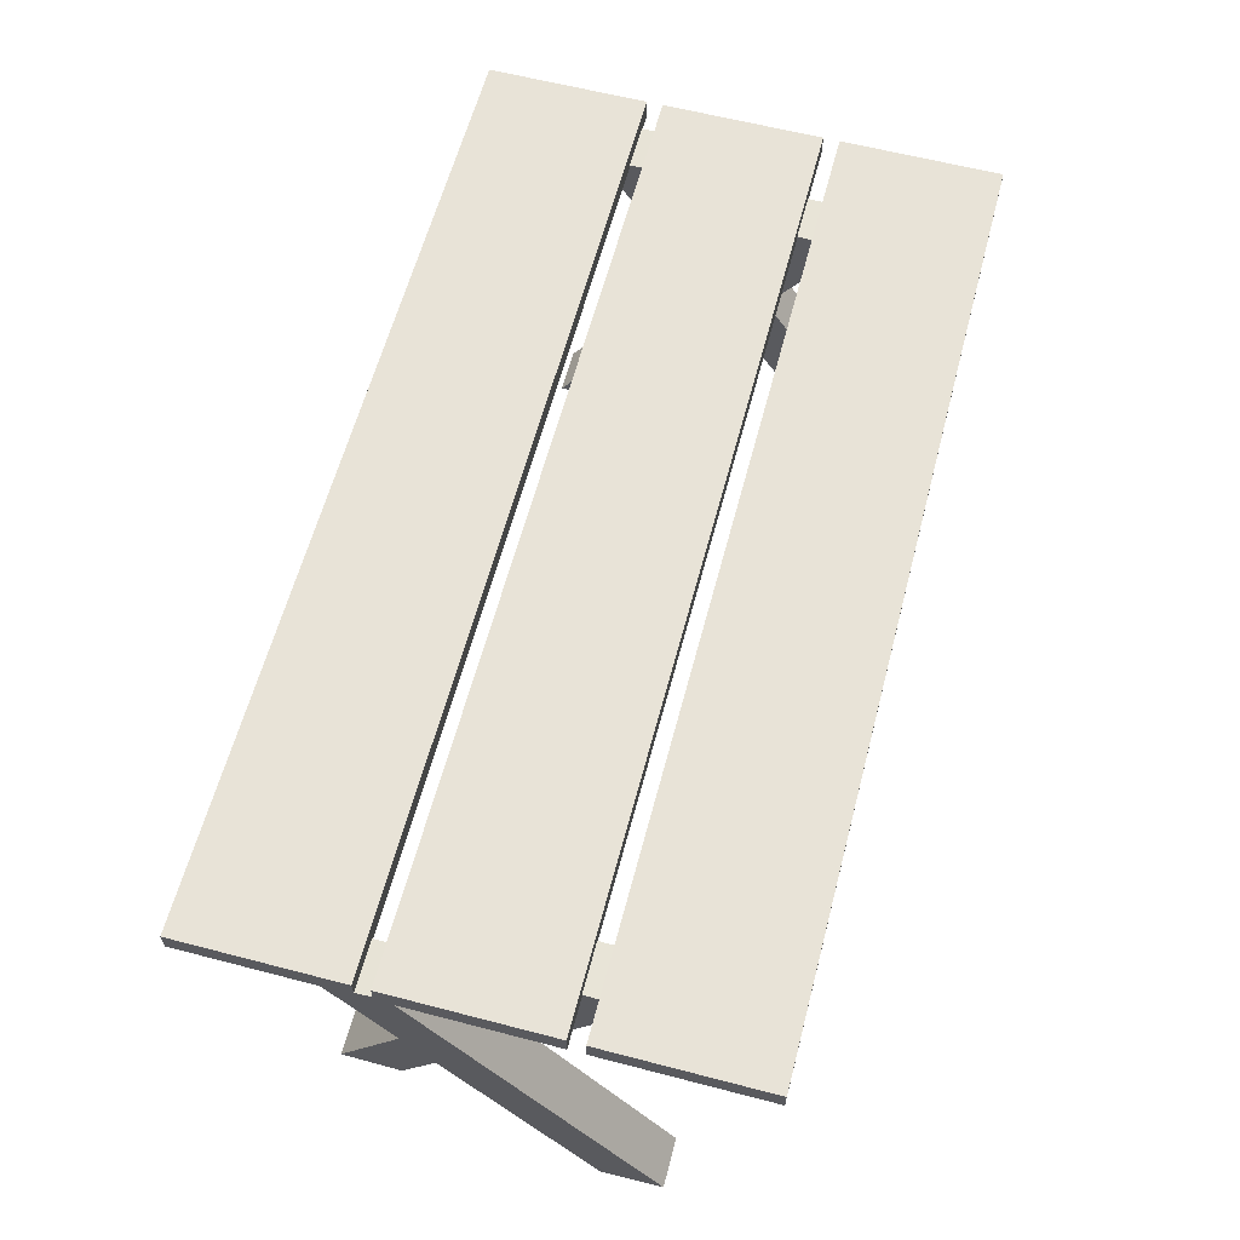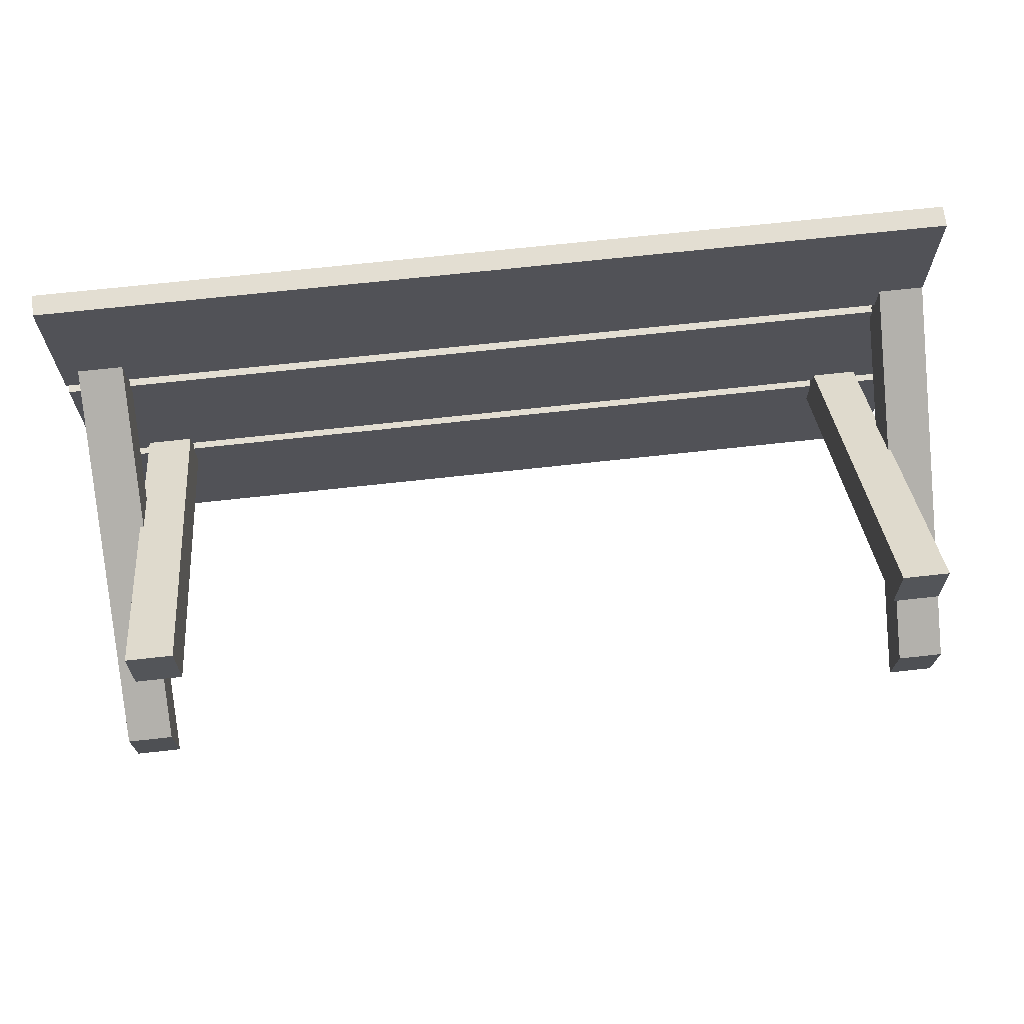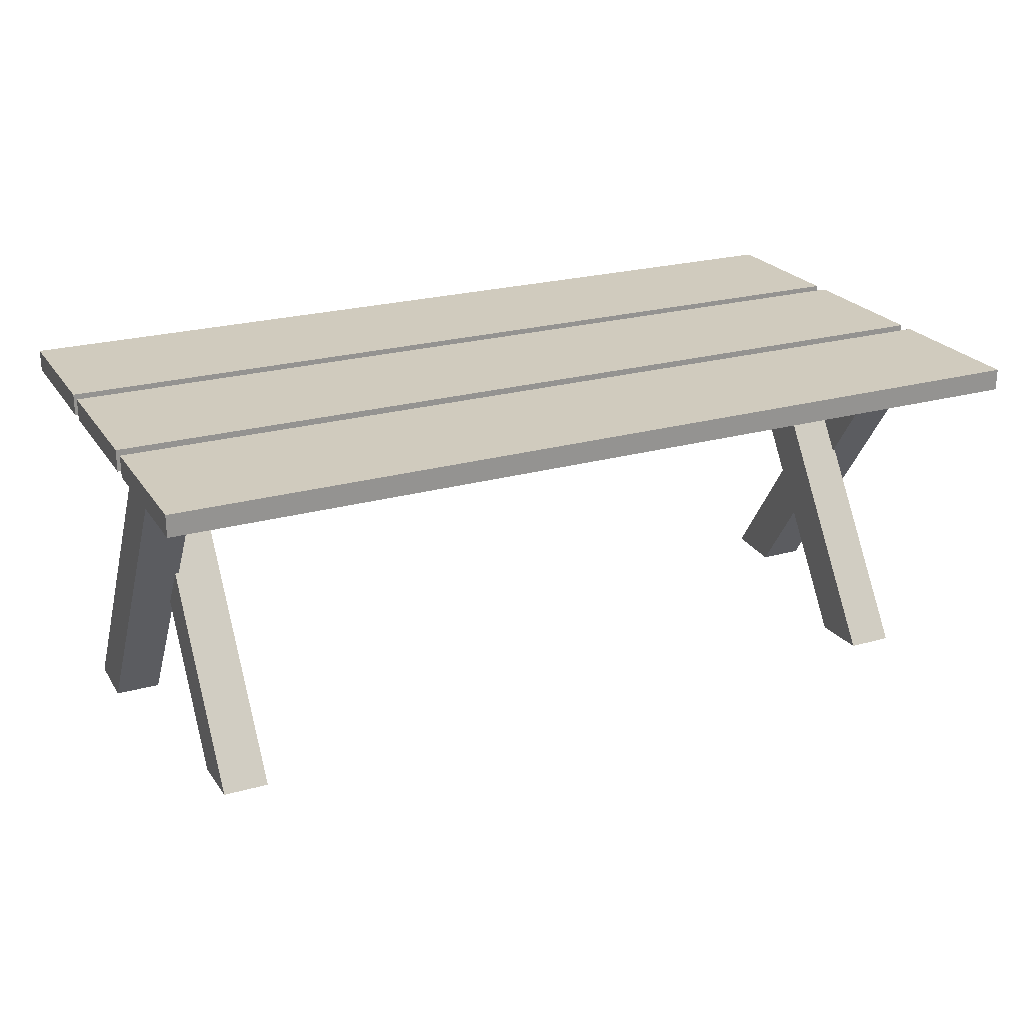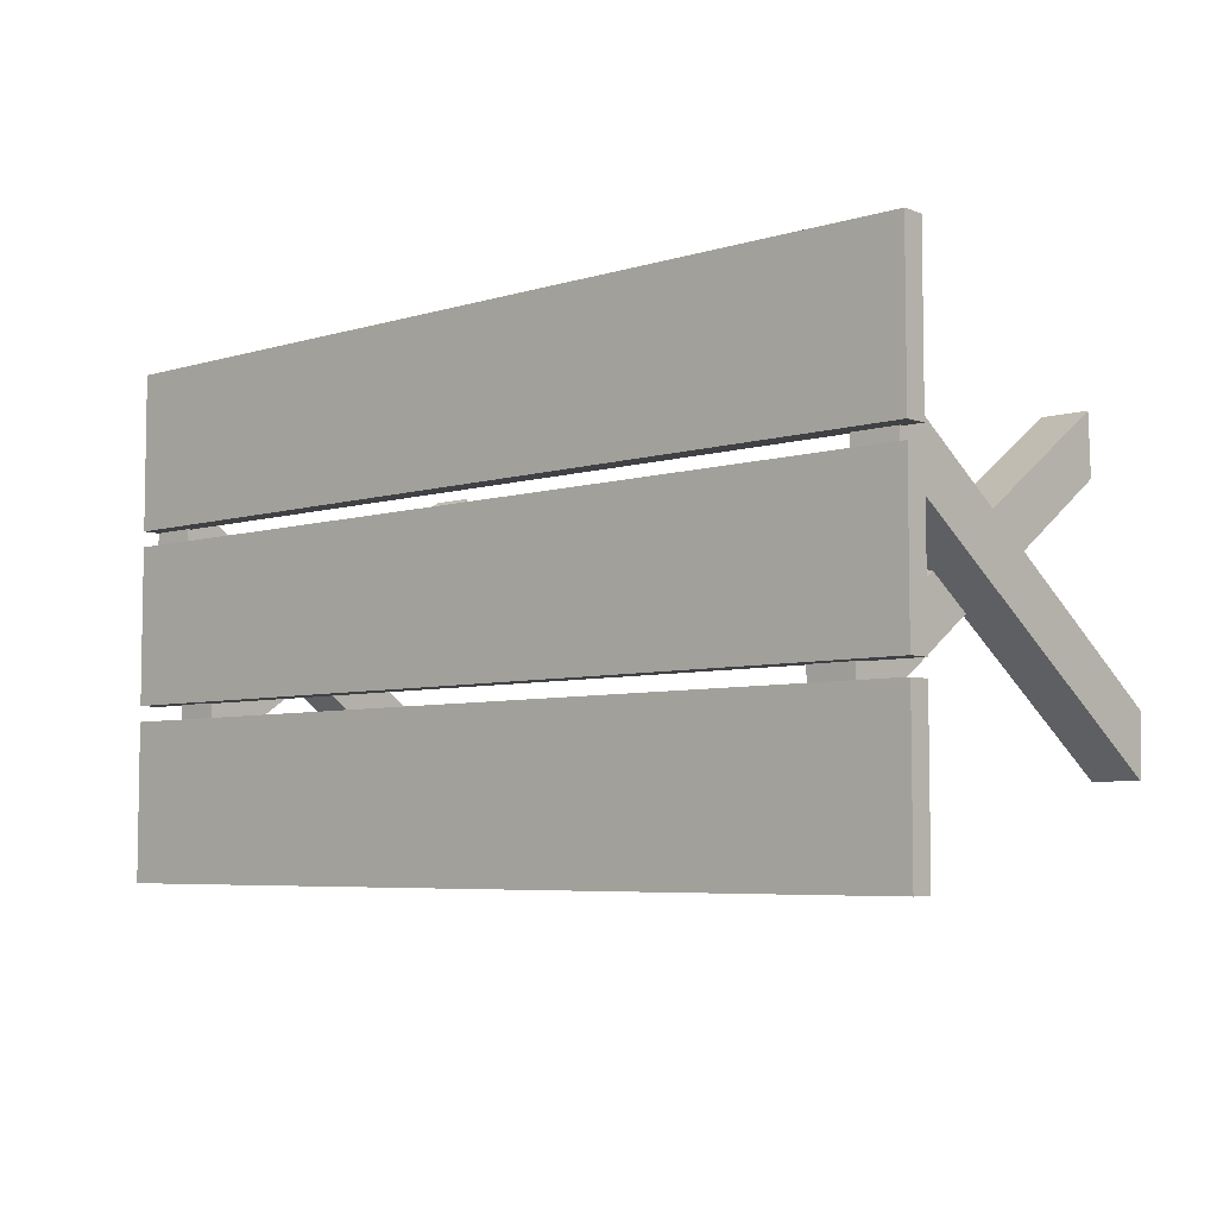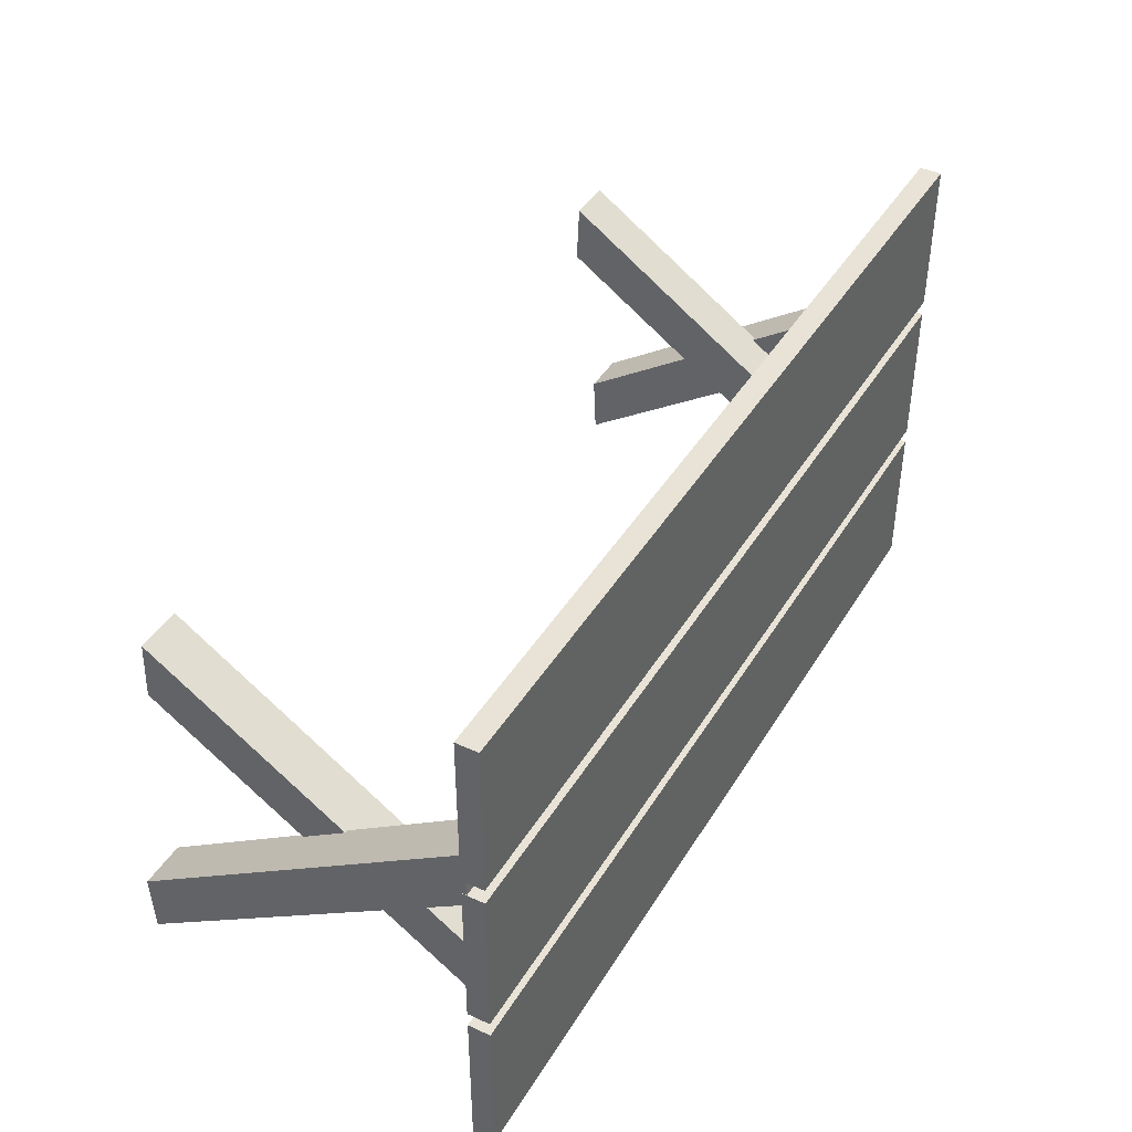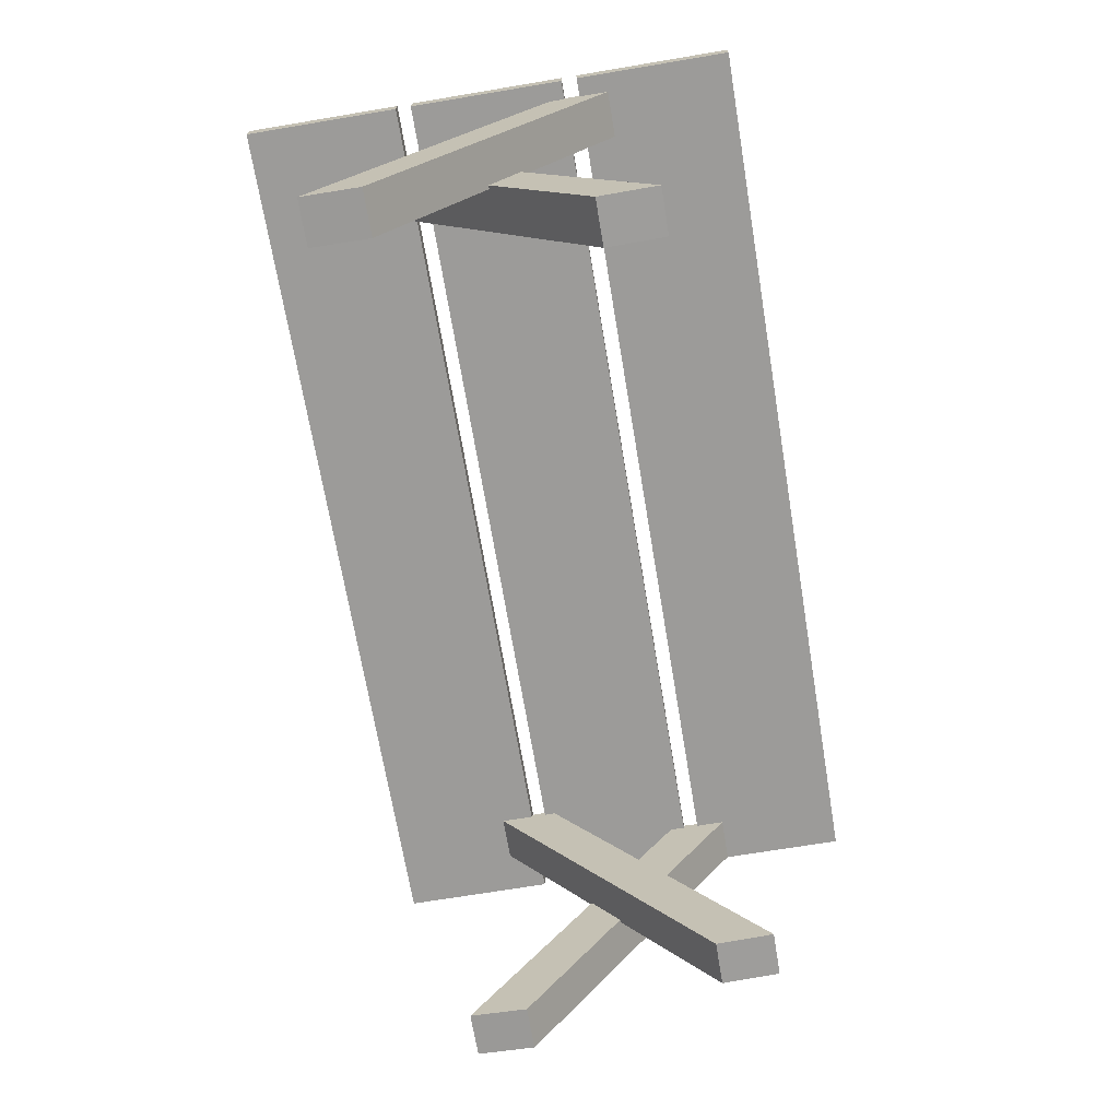
<metadata>
{"format":"obj","ext":"obj","renderer":"f3d","projection":"perspective","resolution":1024,"background":"white","views":[{"elev":61.7,"azim":104.8,"up":"+Y"},{"elev":67.6,"azim":-6.4,"up":"+Z"},{"elev":23.4,"azim":-25.3,"up":"+Y"},{"elev":-5.8,"azim":-137.7,"up":"+Z"},{"elev":41.8,"azim":118.9,"up":"+Z"},{"elev":-69.7,"azim":-80.5,"up":"+Y"}]}
</metadata>
<code>
o Leg.001_Cube.026
v 0.04929 -0.4012 -0.3037
v 0.04929 0.3255 0.183
v 0.04929 -0.407 -0.1782
v 0.04929 0.3197 0.3086
v -0.04929 -0.4012 -0.3037
v -0.04929 0.3255 0.183
v -0.04929 -0.407 -0.1782
v -0.04929 0.3197 0.3086
v 0.0414 -0.4013 0.3759
v 0.0414 0.3255 -0.1109
v 0.0414 -0.407 0.2503
v 0.0414 0.3197 -0.2365
v 0.14 -0.4013 0.3759
v 0.14 0.3255 -0.1109
v 0.14 -0.407 0.2503
v 0.14 0.3197 -0.2365
v -0.08915 0.3136 0.5768
v -0.08915 0.3609 0.5768
v -0.08915 0.3136 0.2415
v -0.08915 0.3609 0.2415
v 1.864 0.3136 0.5768
v 1.864 0.3609 0.5768
v 1.864 0.3136 0.2415
v 1.864 0.3609 0.2415
v -0.08915 0.3136 0.208
v -0.08915 0.3609 0.208
v -0.08915 0.3136 -0.1273
v -0.08915 0.3609 -0.1273
v 1.864 0.3136 0.208
v 1.864 0.3609 0.208
v 1.864 0.3136 -0.1273
v 1.864 0.3609 -0.1273
v -0.08915 0.3136 -0.1608
v -0.08915 0.3609 -0.1608
v -0.08915 0.3136 -0.496
v -0.08915 0.3609 -0.496
v 1.864 0.3136 -0.1608
v 1.864 0.3609 -0.1608
v 1.864 0.3136 -0.496
v 1.864 0.3609 -0.496
v 1.672 -0.4013 0.3759
v 1.672 0.3255 -0.1109
v 1.672 -0.407 0.2503
v 1.672 0.3197 -0.2365
v 1.77 -0.4013 0.3759
v 1.77 0.3255 -0.1109
v 1.77 -0.407 0.2503
v 1.77 0.3197 -0.2365
v 1.863 -0.4013 -0.3037
v 1.863 0.3255 0.183
v 1.863 -0.407 -0.1782
v 1.863 0.3197 0.3086
v 1.765 -0.4013 -0.3037
v 1.765 0.3255 0.183
v 1.765 -0.407 -0.1782
v 1.765 0.3197 0.3086
f 1 2 4 3
f 3 4 8 7
f 7 8 6 5
f 5 6 2 1
f 3 7 5 1
f 8 4 2 6
f 9 10 12 11
f 11 12 16 15
f 15 16 14 13
f 13 14 10 9
f 11 15 13 9
f 16 12 10 14
f 17 18 20 19
f 19 20 24 23
f 23 24 22 21
f 21 22 18 17
f 19 23 21 17
f 24 20 18 22
f 25 26 28 27
f 27 28 32 31
f 31 32 30 29
f 29 30 26 25
f 27 31 29 25
f 32 28 26 30
f 33 34 36 35
f 35 36 40 39
f 39 40 38 37
f 37 38 34 33
f 35 39 37 33
f 40 36 34 38
f 41 42 44 43
f 43 44 48 47
f 47 48 46 45
f 45 46 42 41
f 43 47 45 41
f 48 44 42 46
f 49 50 52 51
f 51 52 56 55
f 55 56 54 53
f 53 54 50 49
f 51 55 53 49
f 56 52 50 54

</code>
